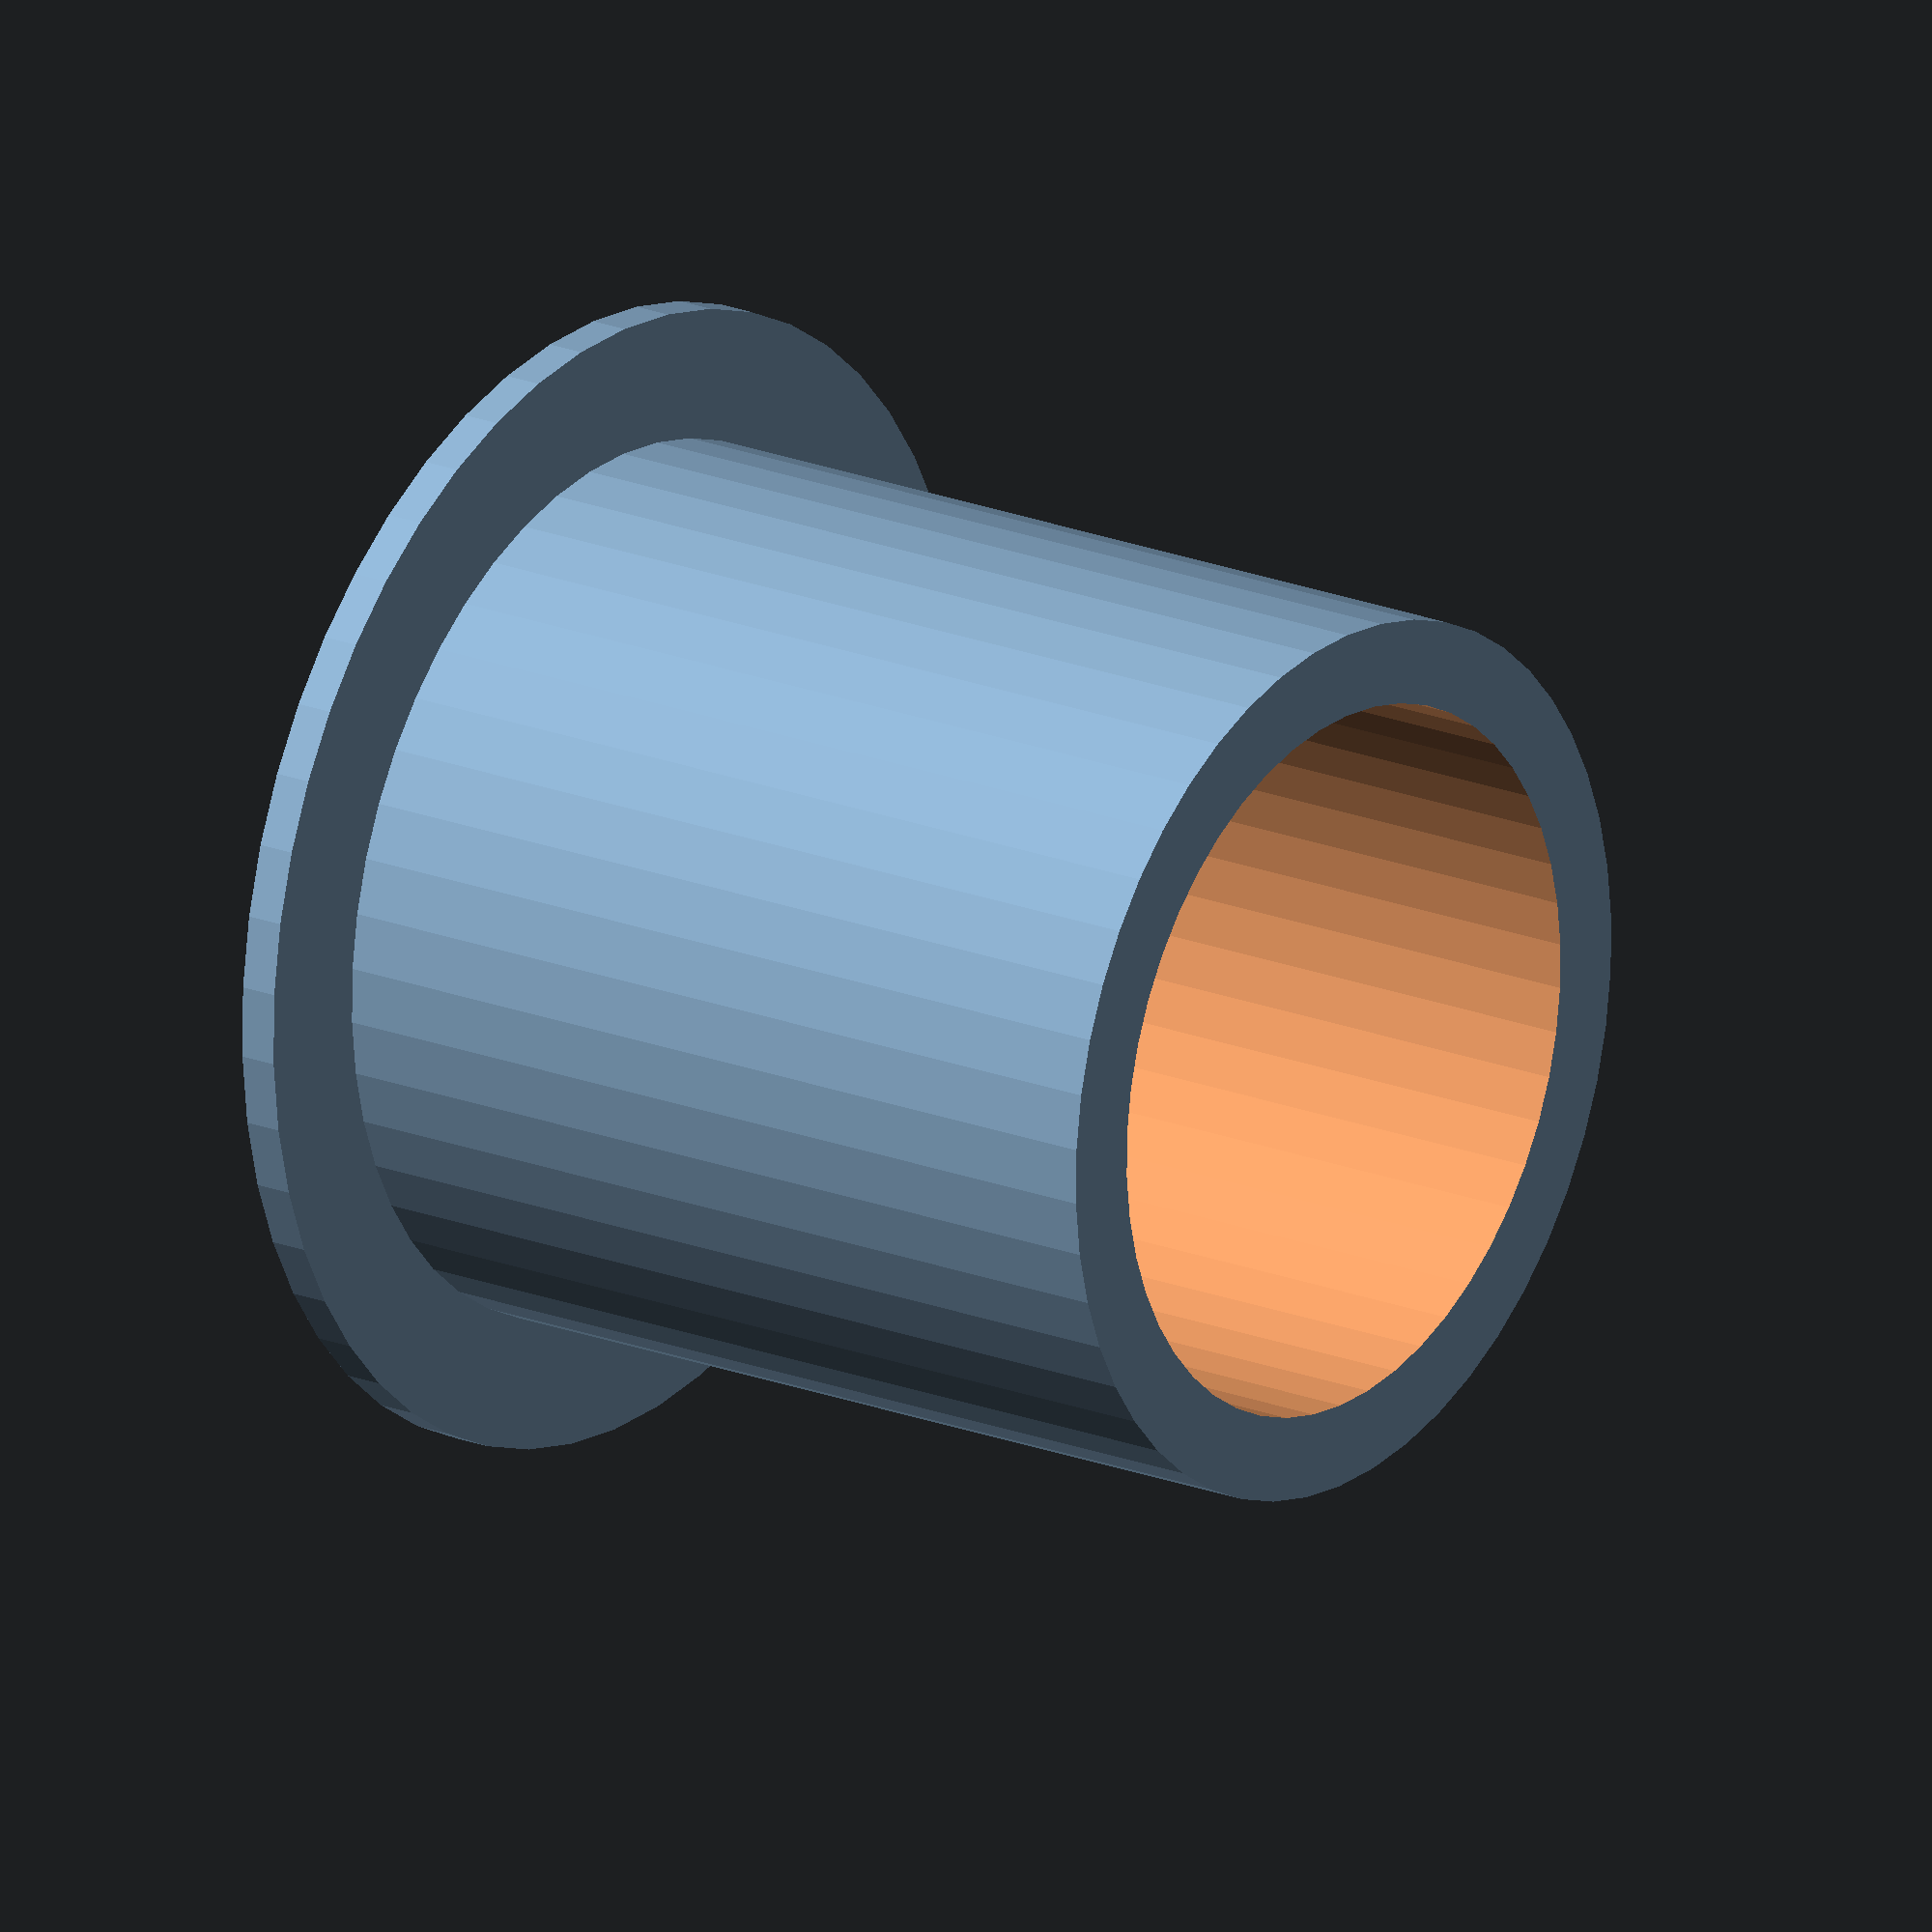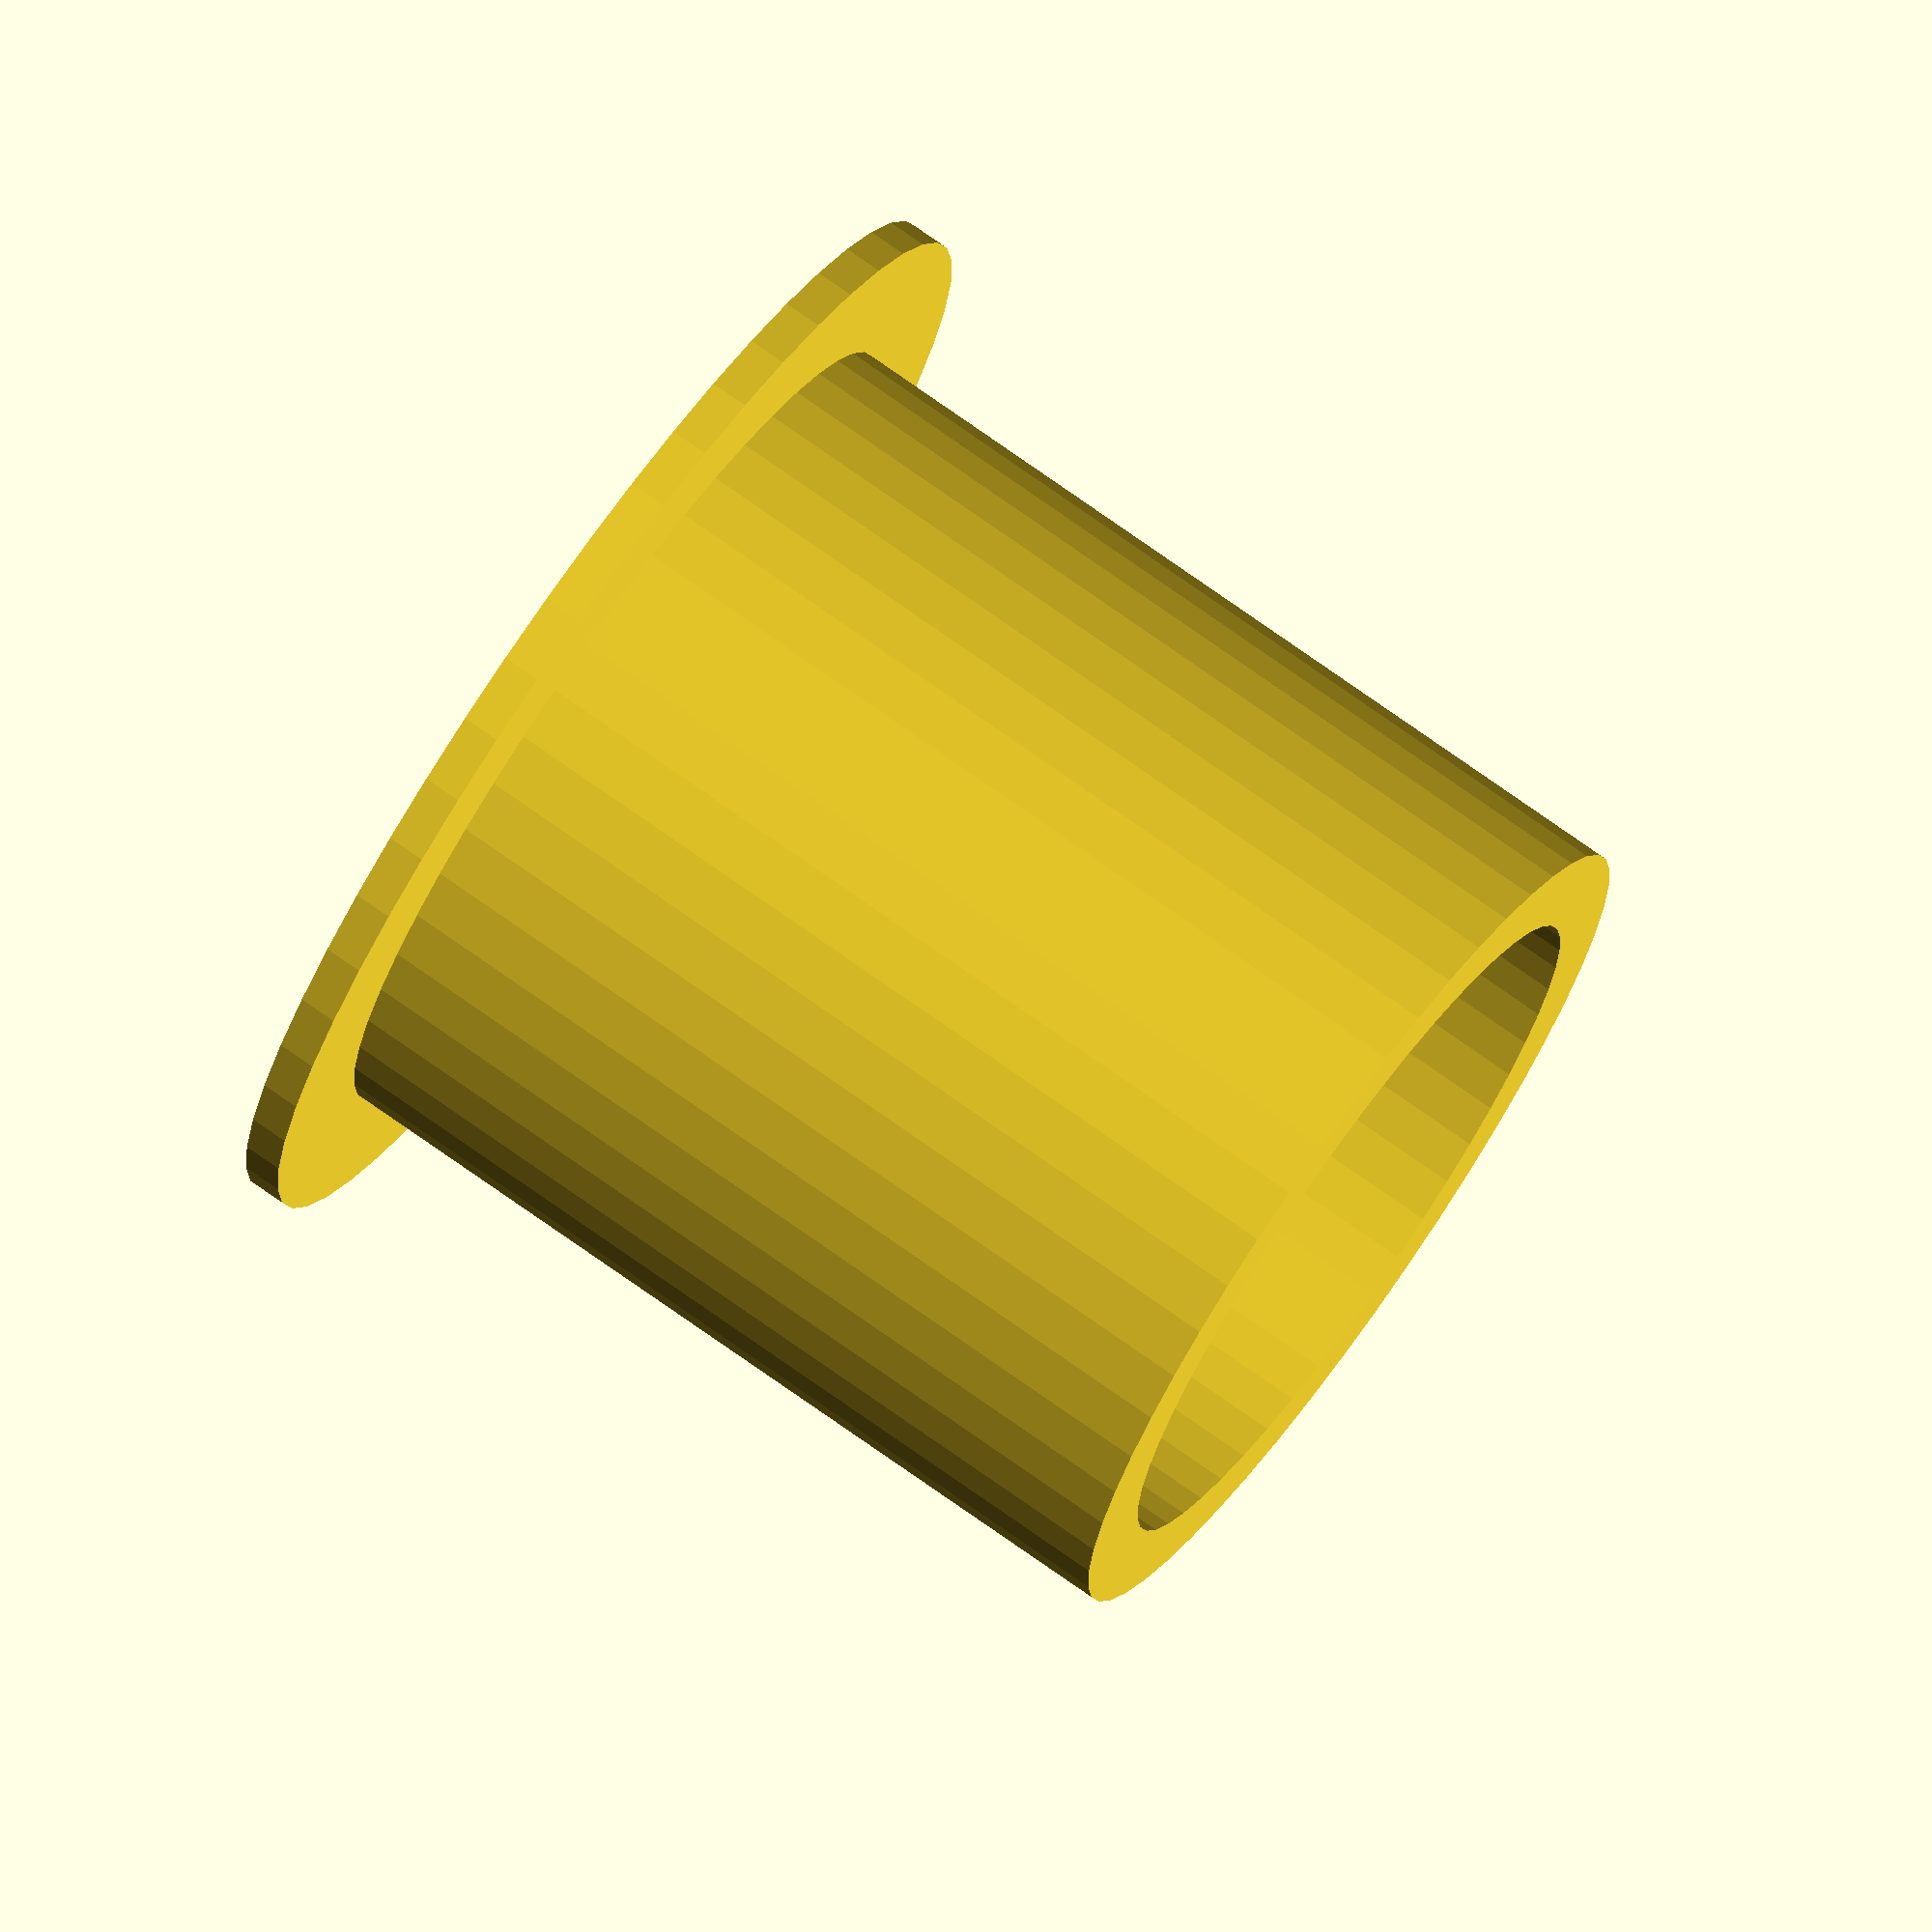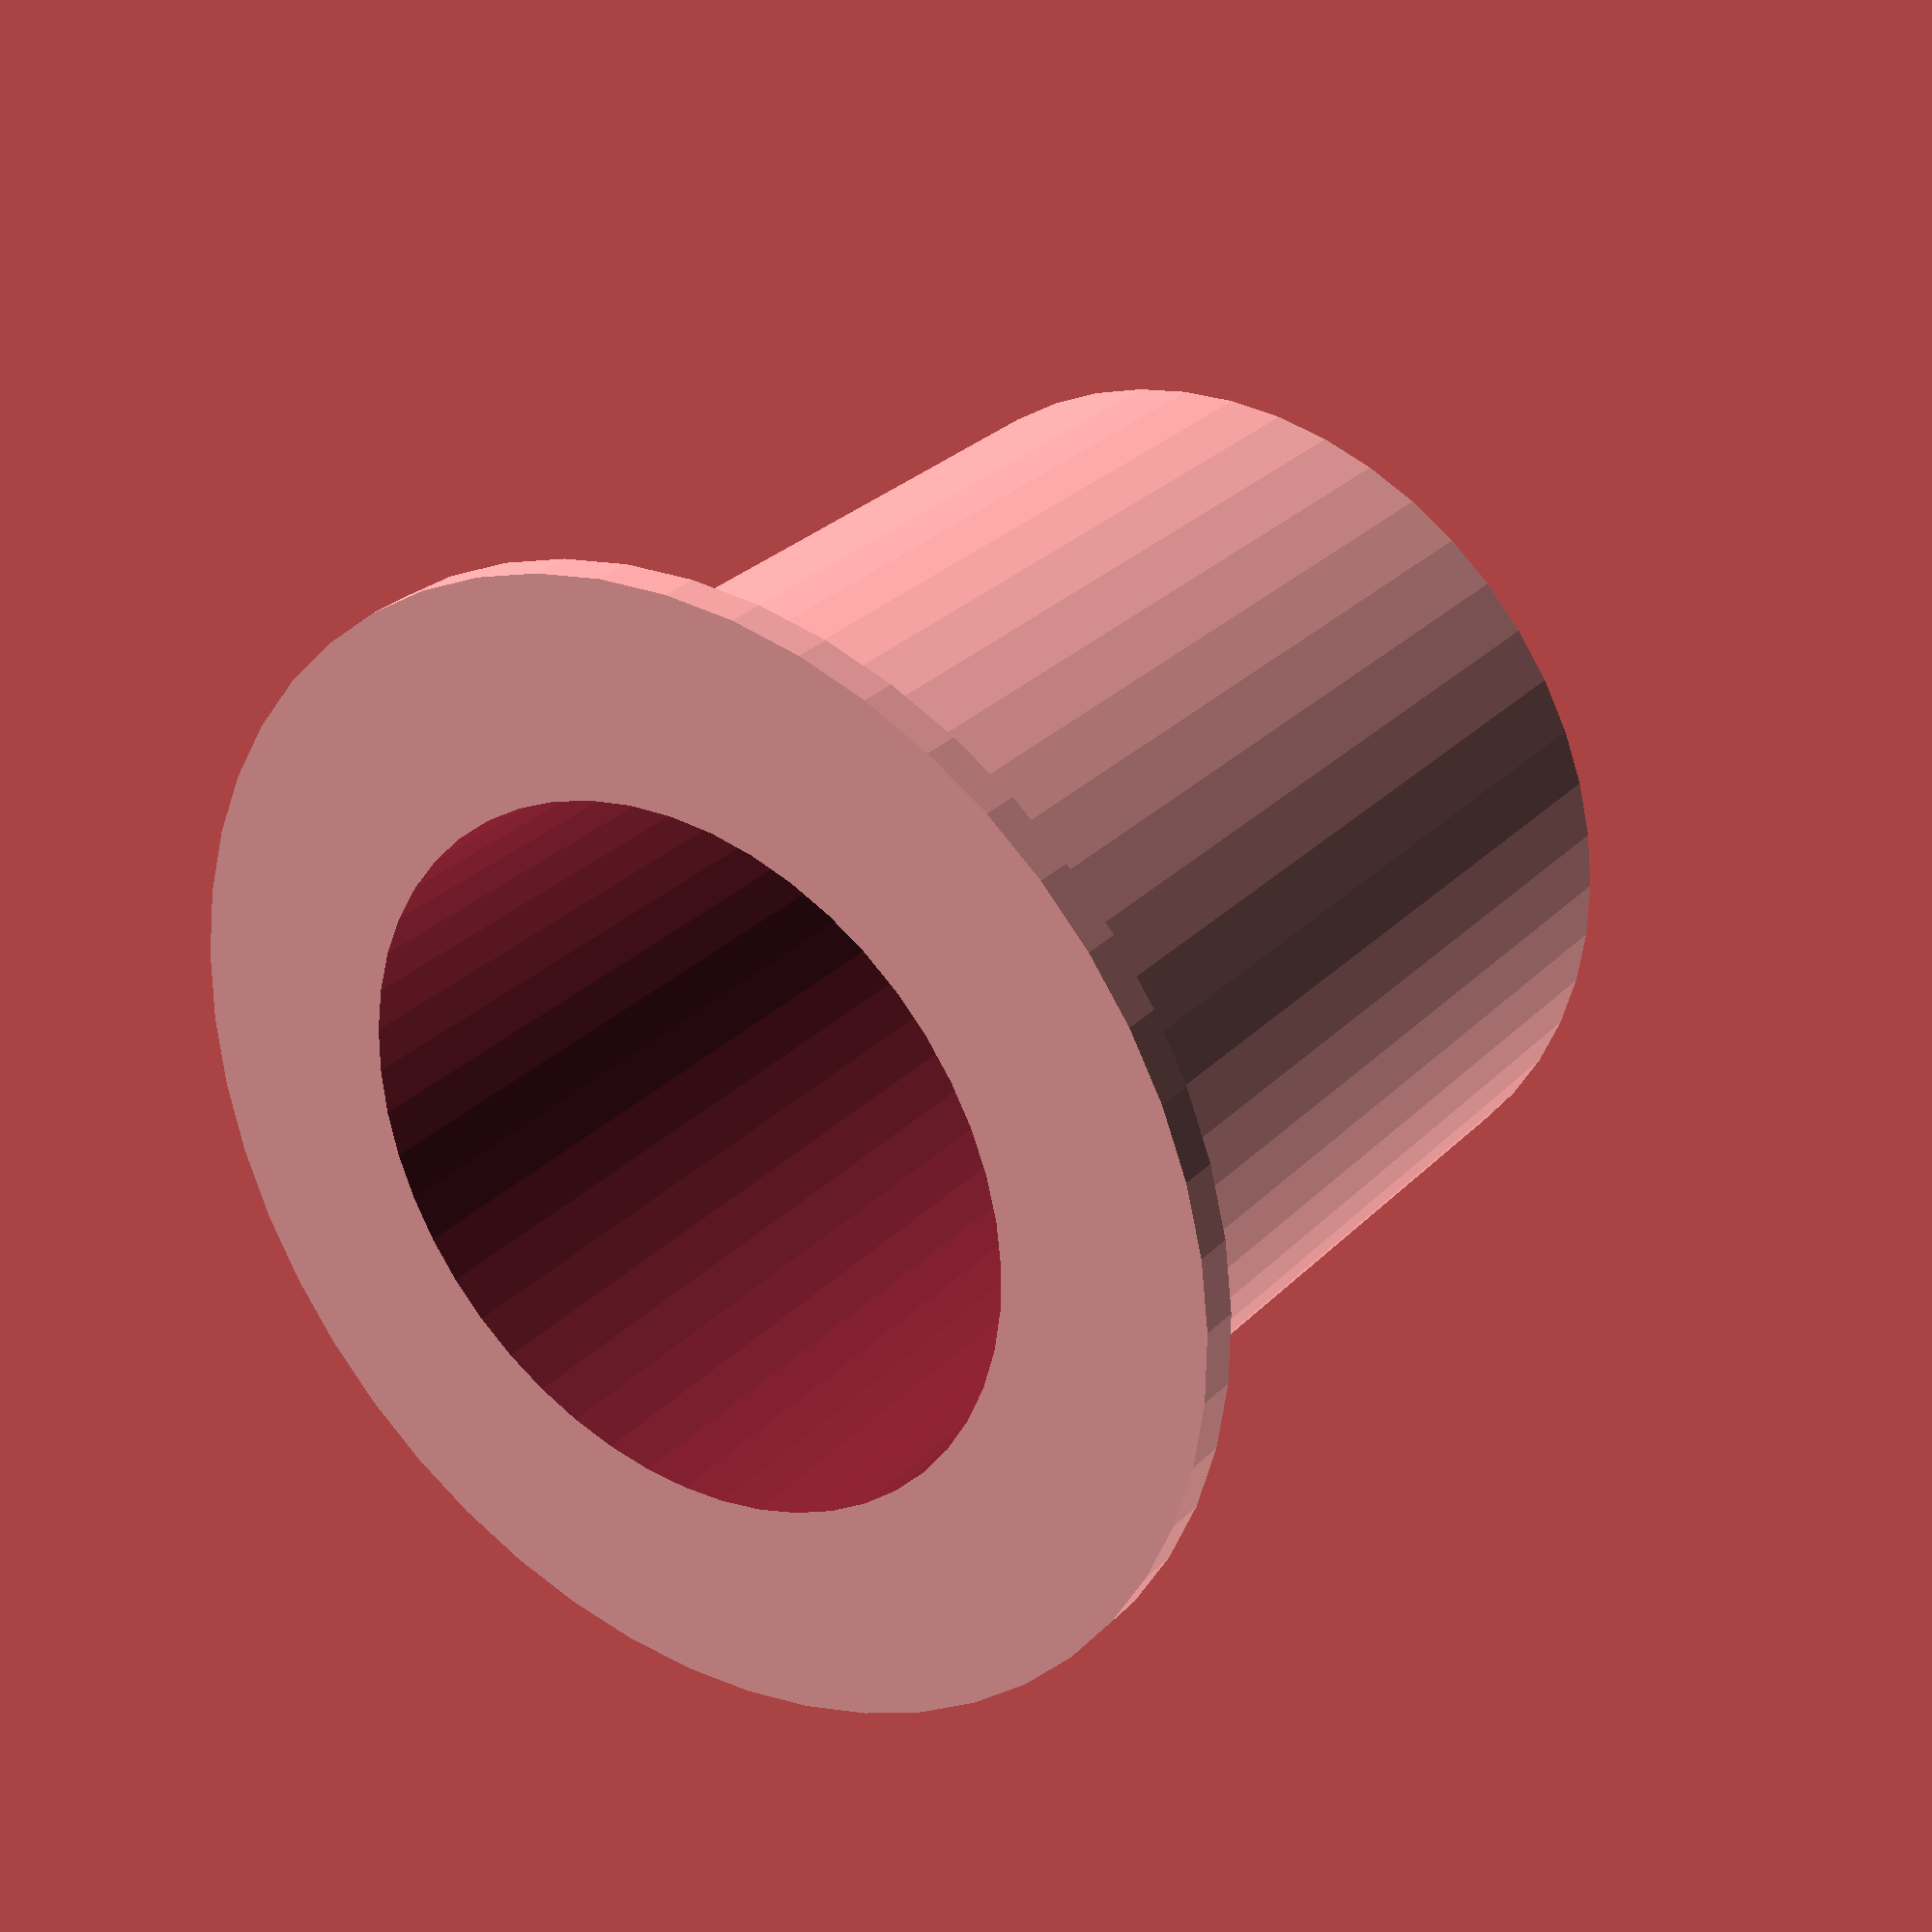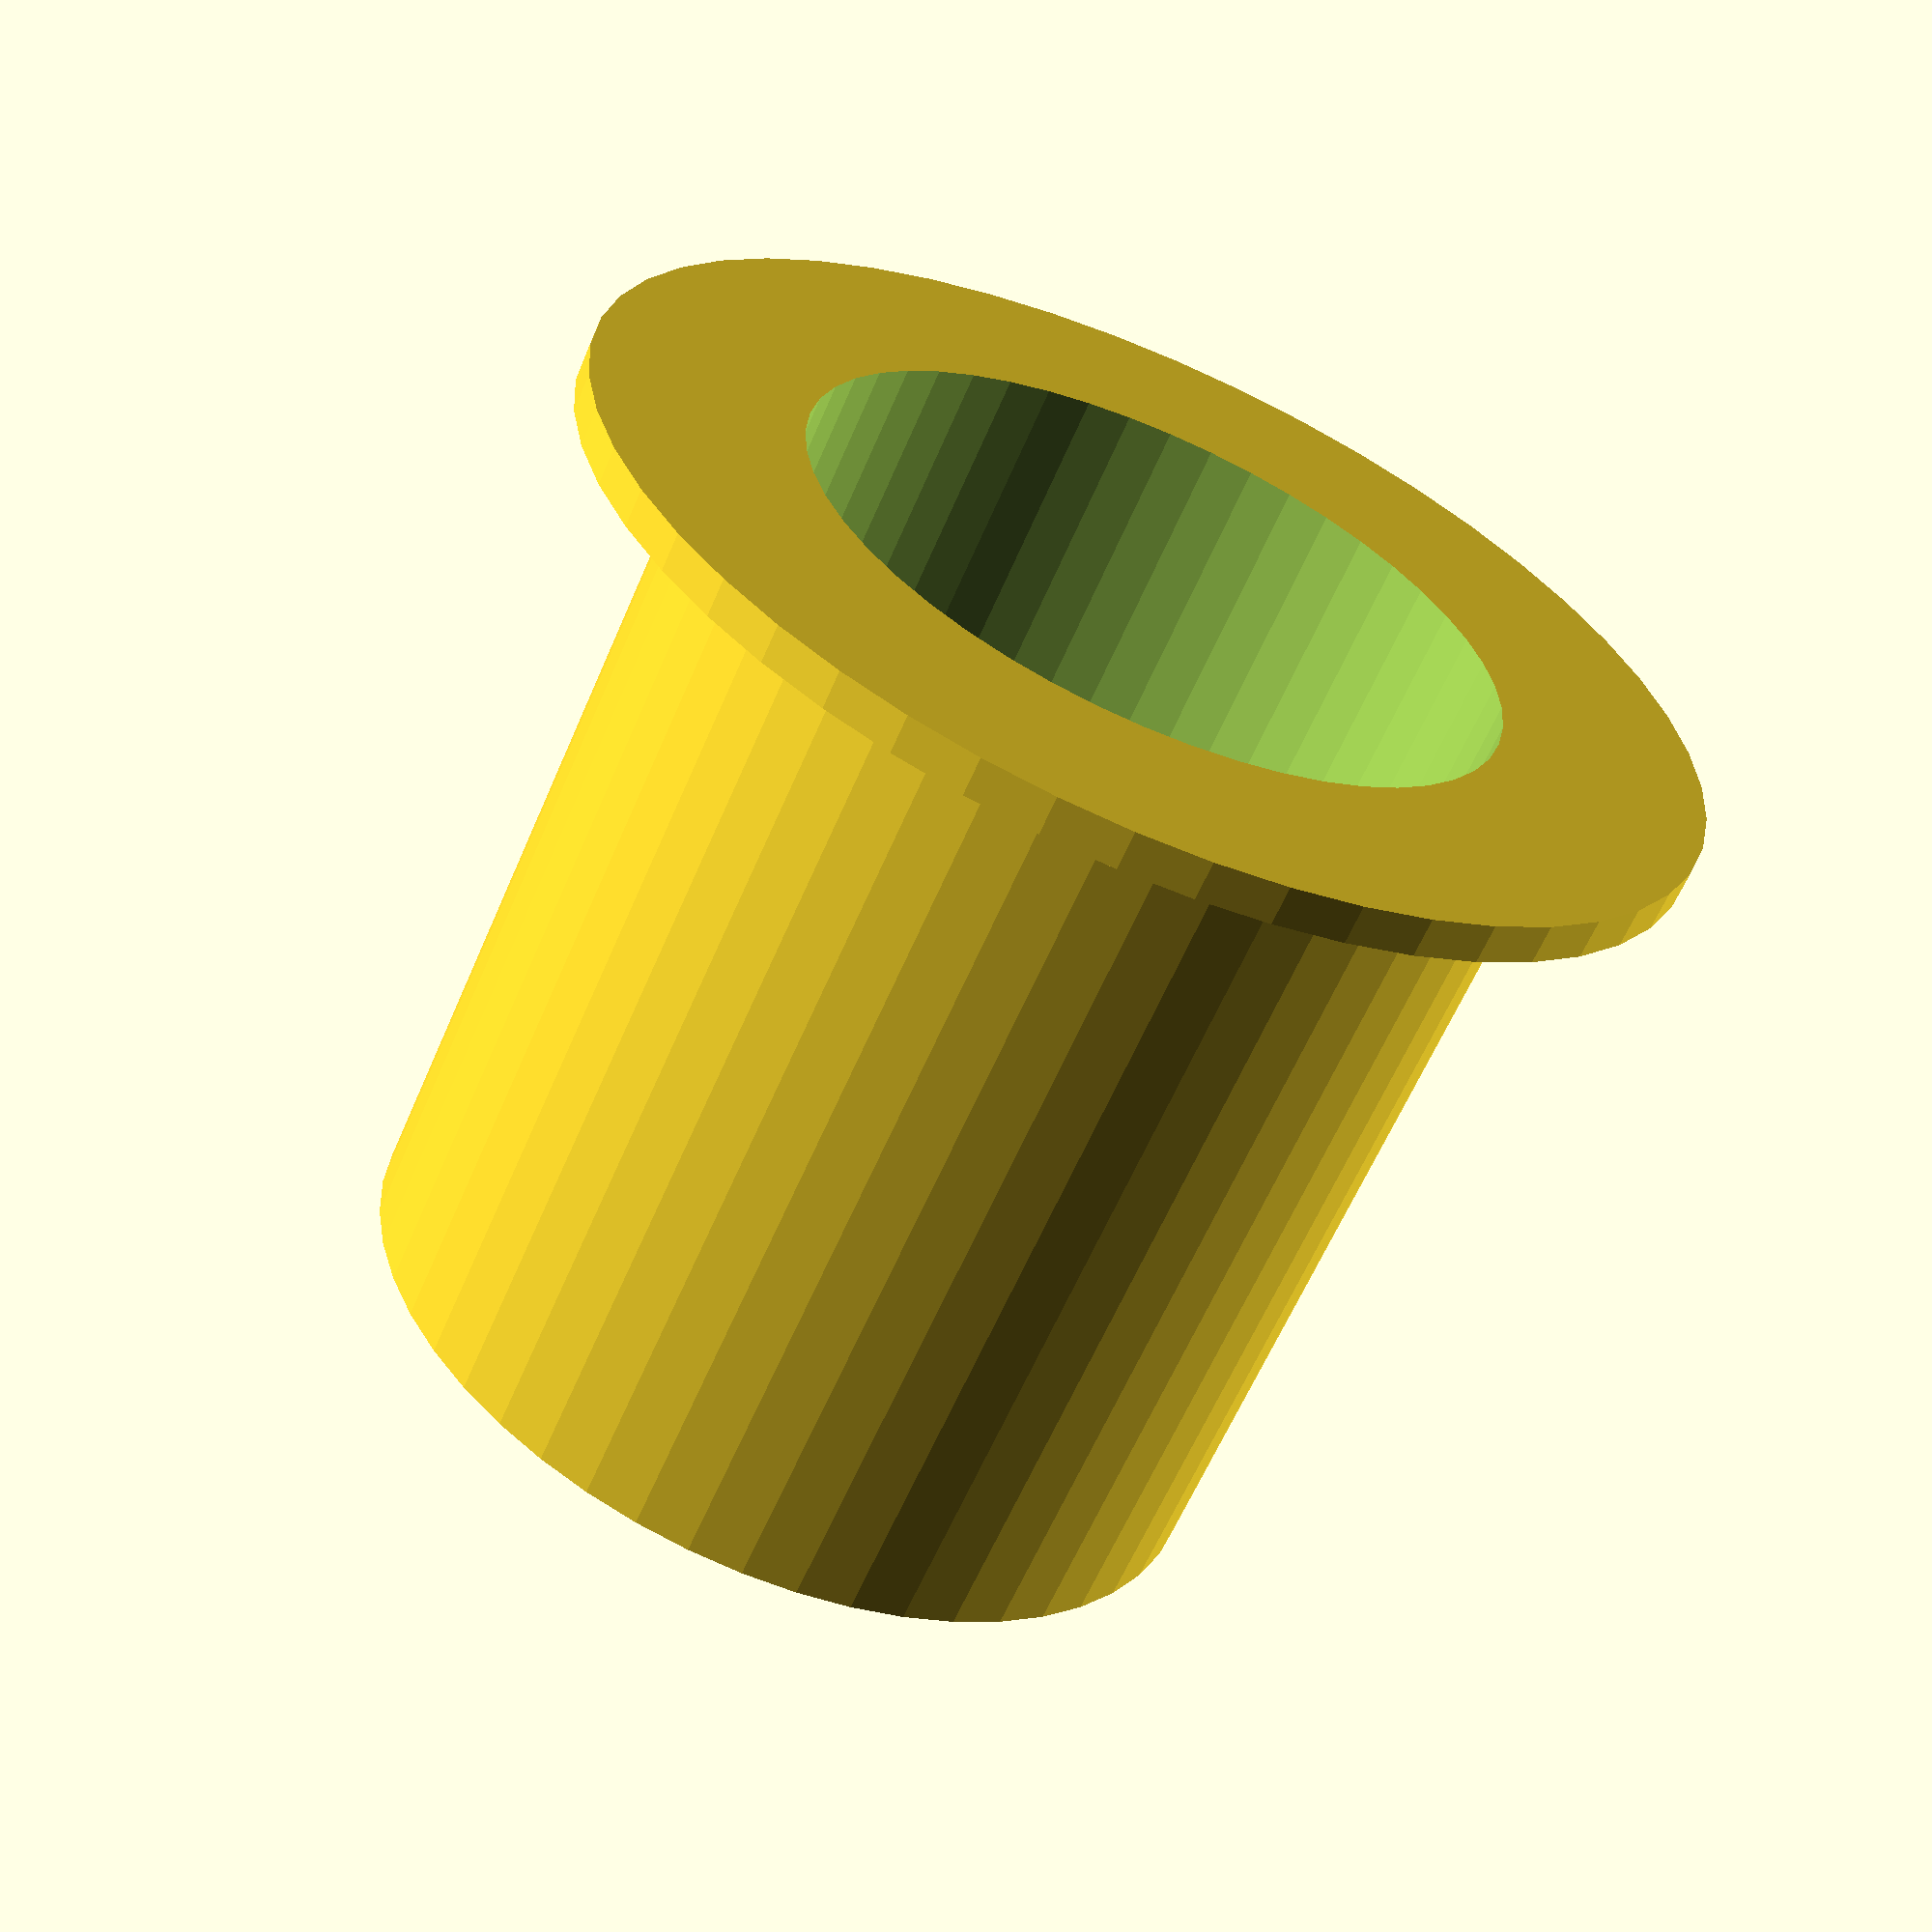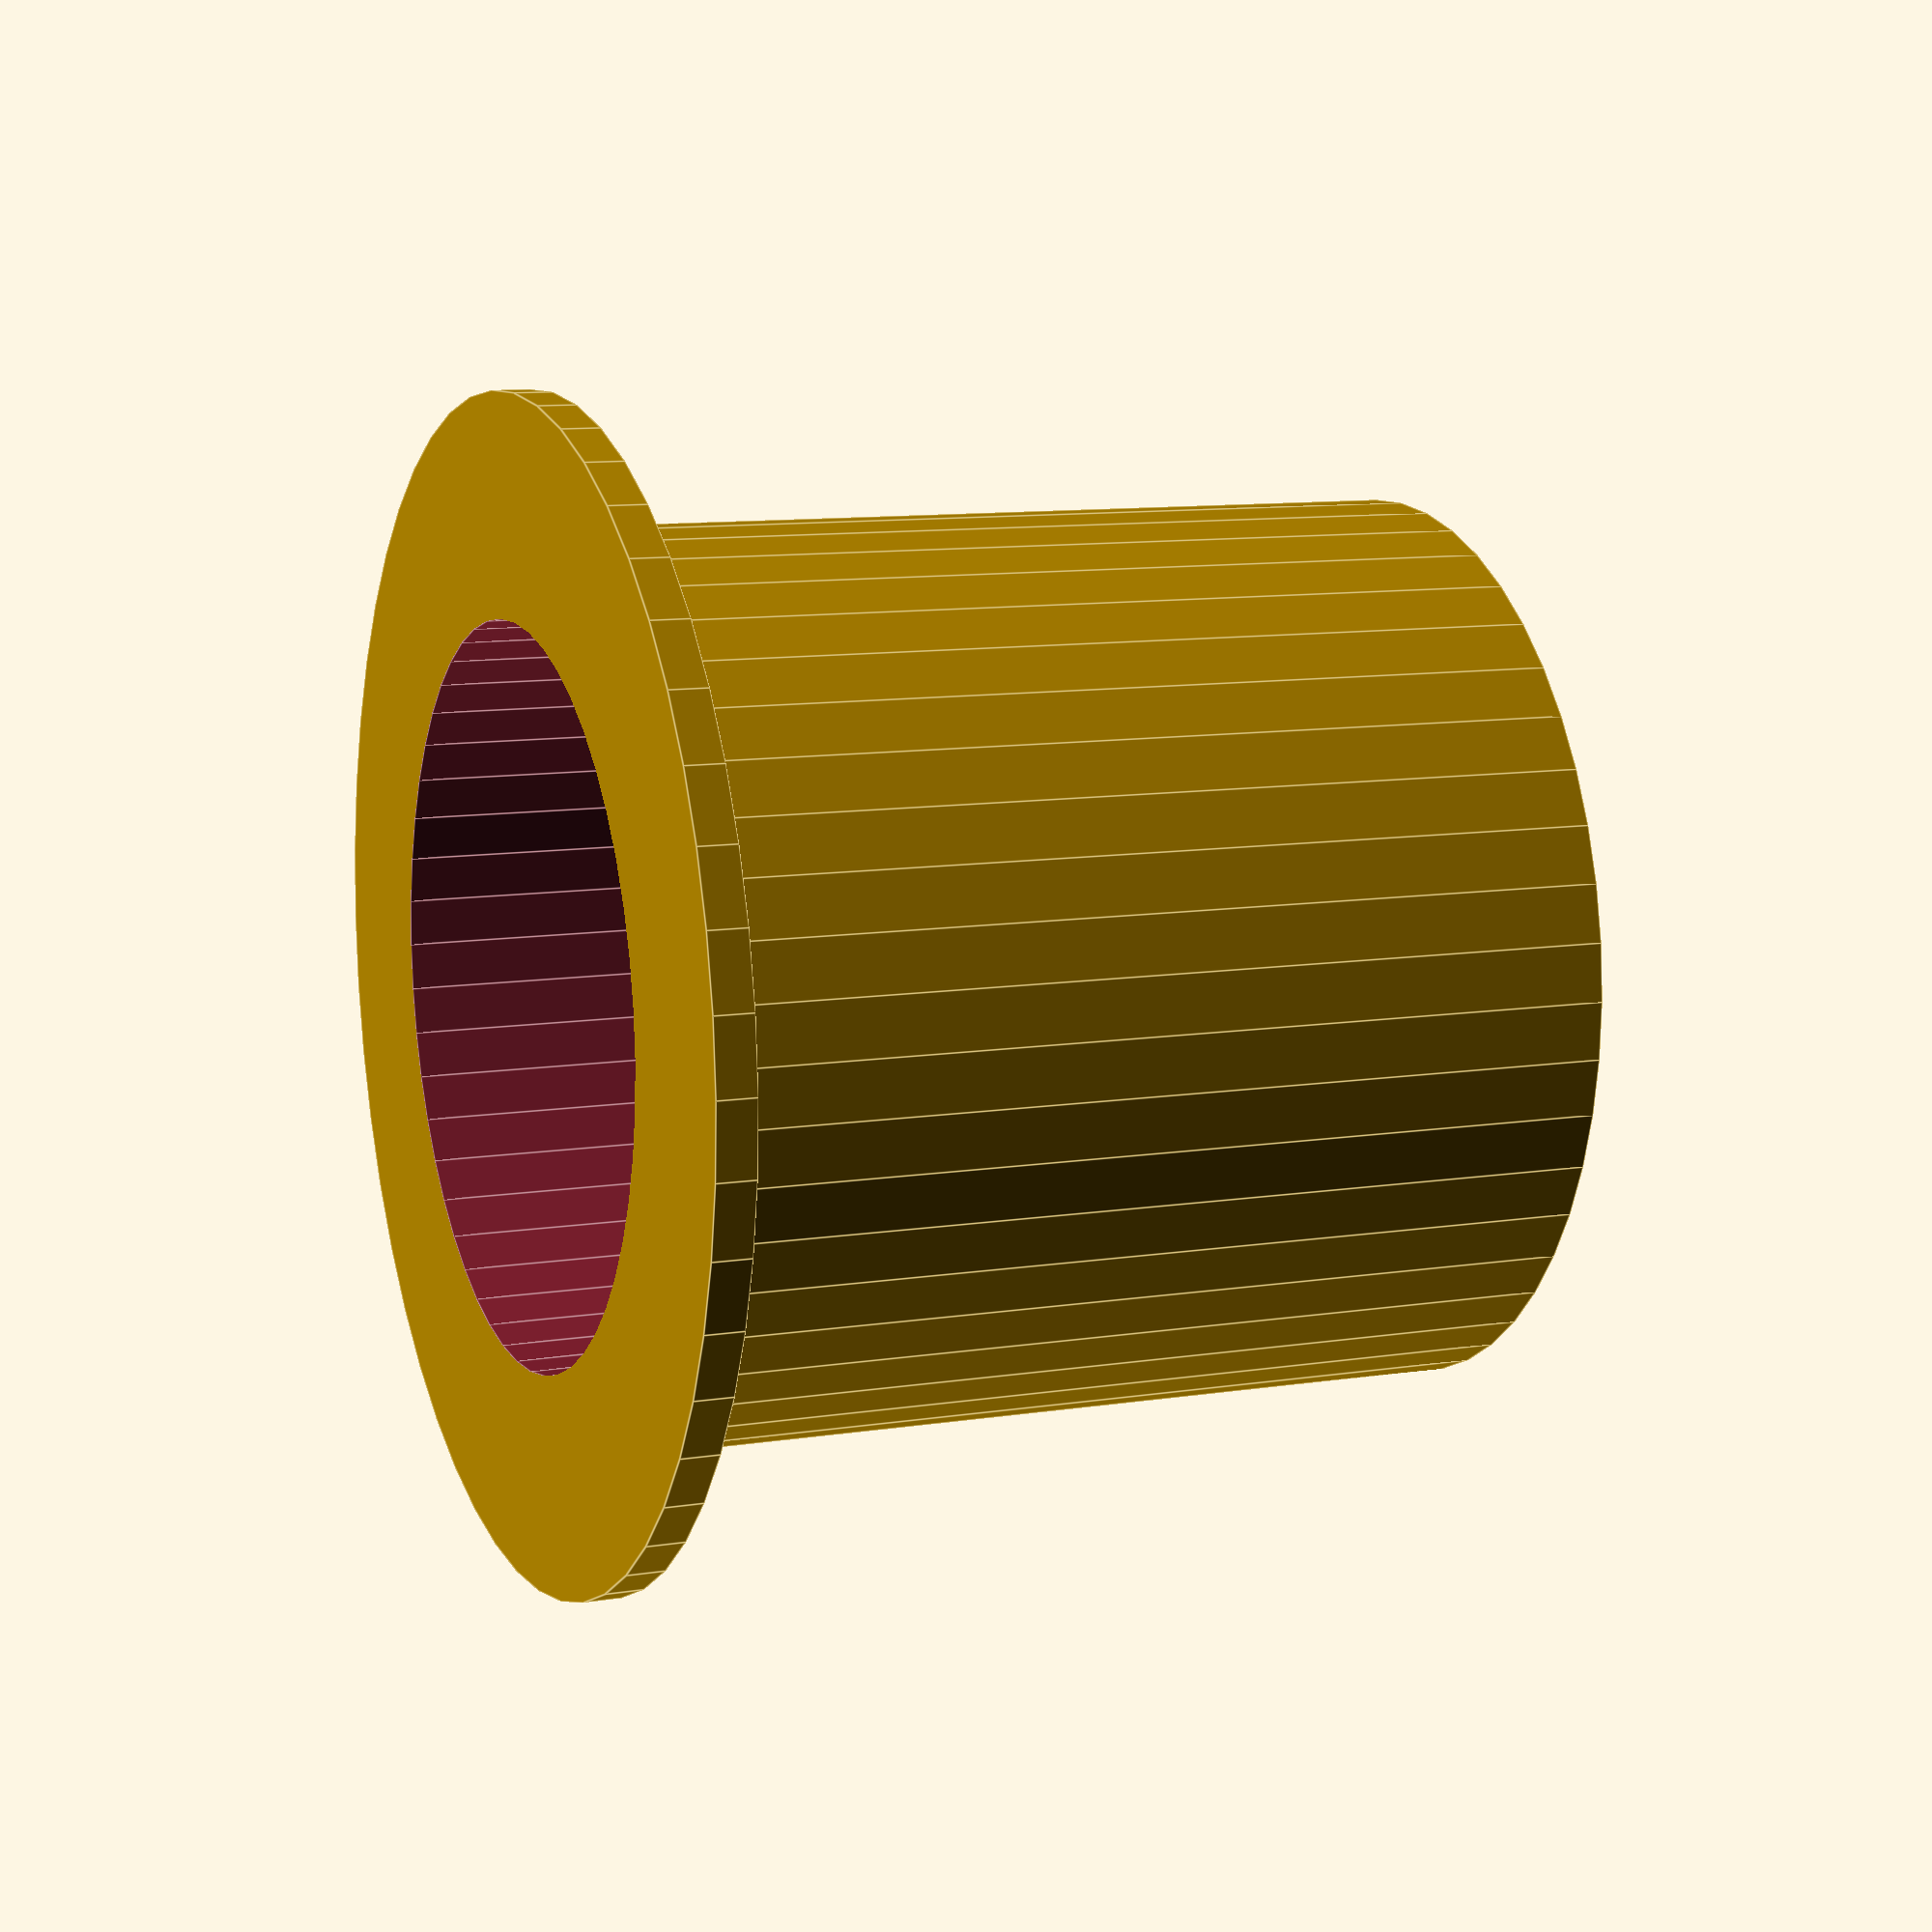
<openscad>
// Radial Bearing Fit Sleeve

tolerance=0.1;
shaftDiameter=4.5;
bearingInsideDiameter=6;
bearingThickness=6;
sleeveRecess=0.2;
retainingRidgeWidth=0.75;
retainingRidgeThickness=0.25;
overlap=0.001;

difference() {
    union() {
        // retaining ridge
        cylinder(d=bearingInsideDiameter+retainingRidgeWidth*2, 
                h=retainingRidgeThickness, $fn=50);
        translate([0,0,retainingRidgeThickness-overlap]) 
            cylinder(d=bearingInsideDiameter-tolerance*2, 
                h=bearingThickness-sleeveRecess, $fn=50);
    }
    translate([0,0,-overlap]) 
        cylinder(d=shaftDiameter+tolerance*2, 
            h=bearingThickness+retainingRidgeThickness+overlap*2, 
            $fn=50);
} 
</openscad>
<views>
elev=340.2 azim=98.0 roll=306.5 proj=o view=wireframe
elev=285.5 azim=199.1 roll=305.4 proj=o view=wireframe
elev=151.3 azim=132.5 roll=325.2 proj=p view=wireframe
elev=61.2 azim=222.5 roll=156.9 proj=p view=solid
elev=350.0 azim=130.5 roll=247.7 proj=p view=edges
</views>
